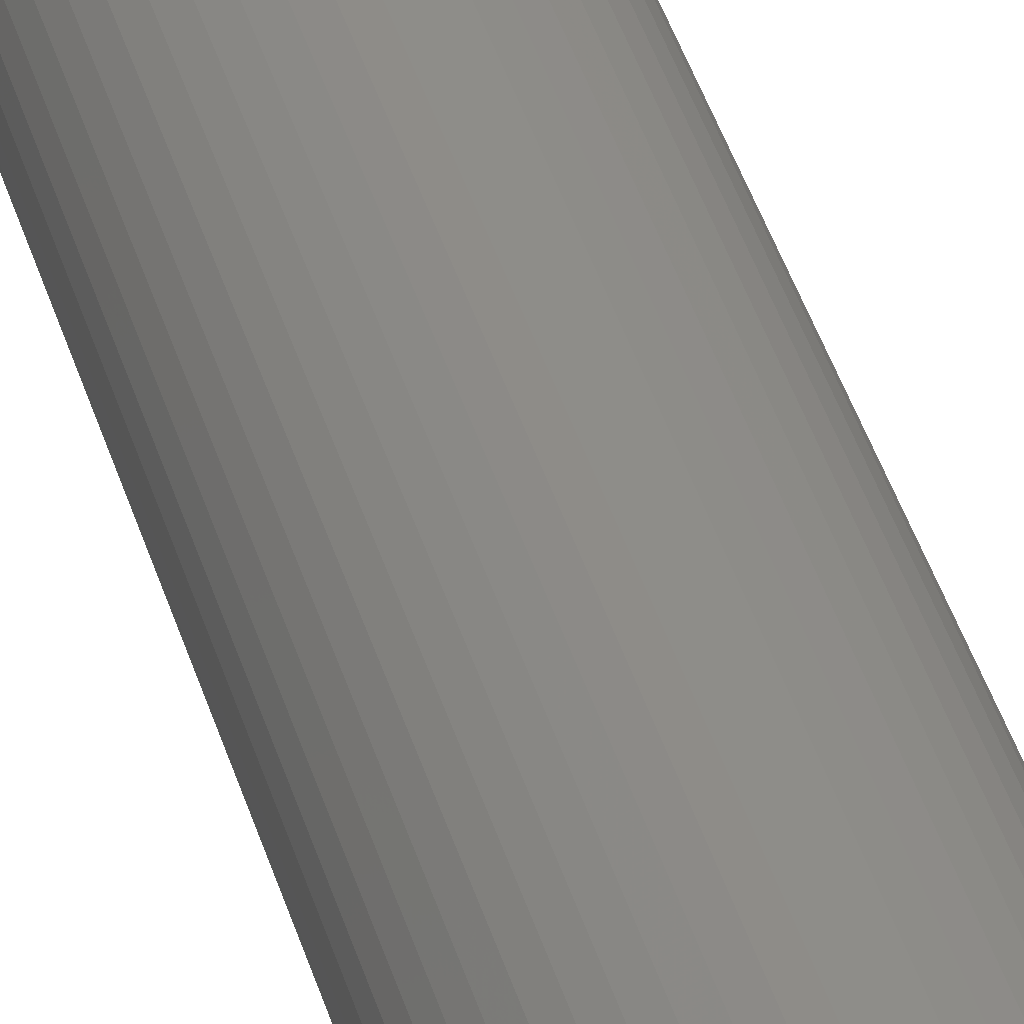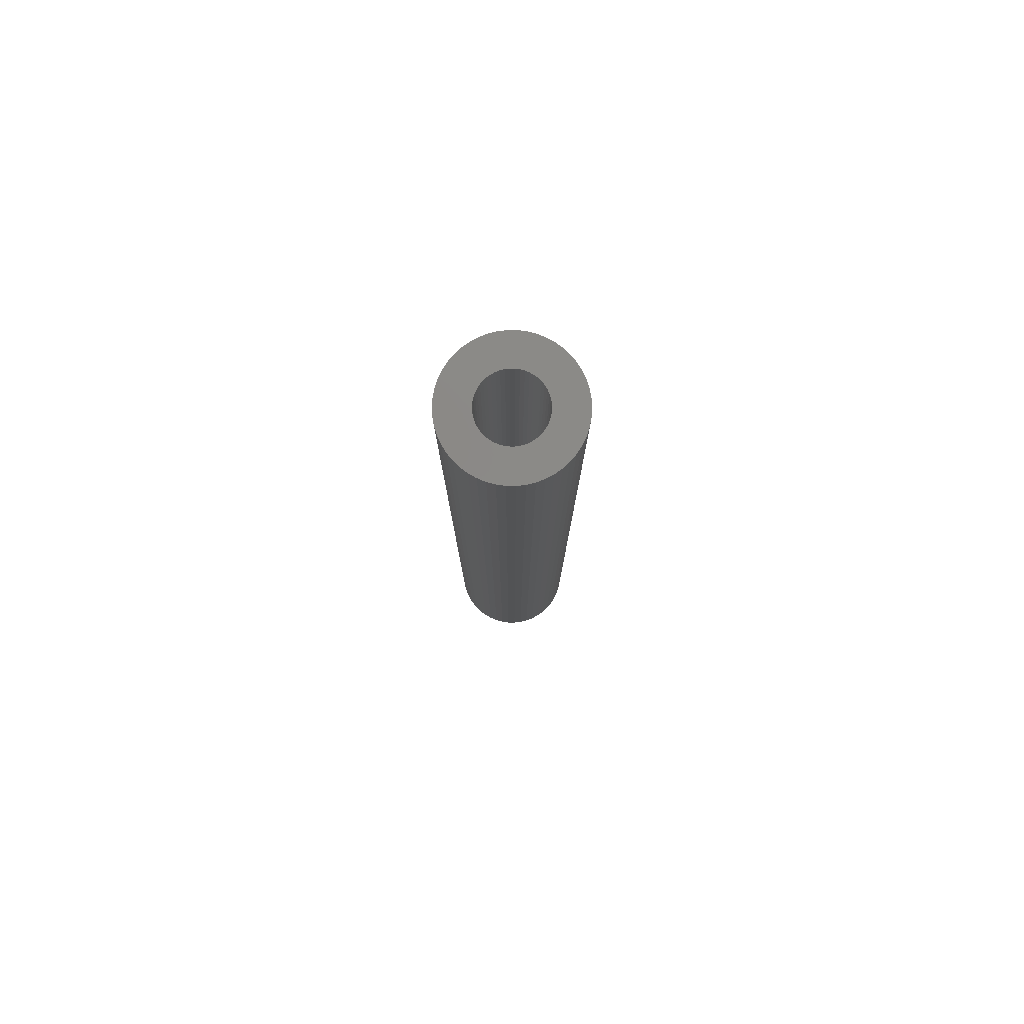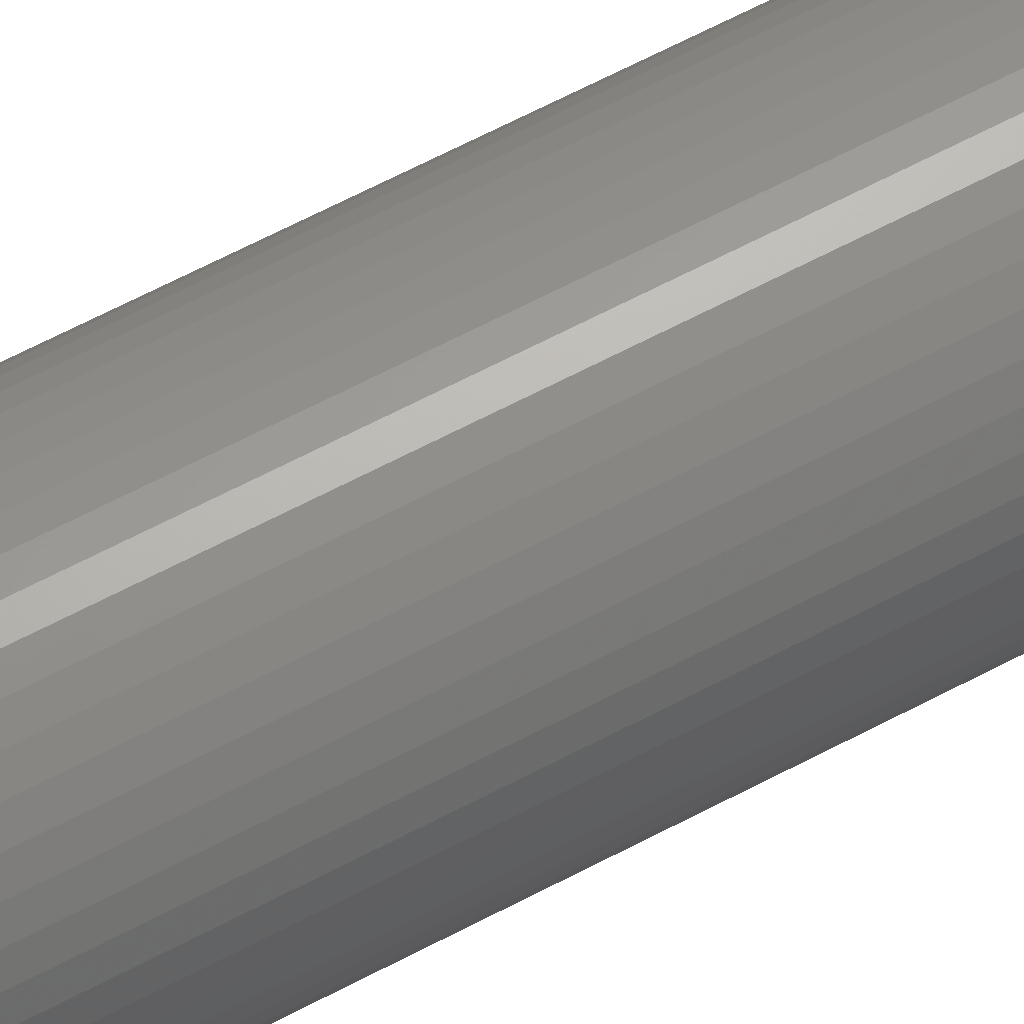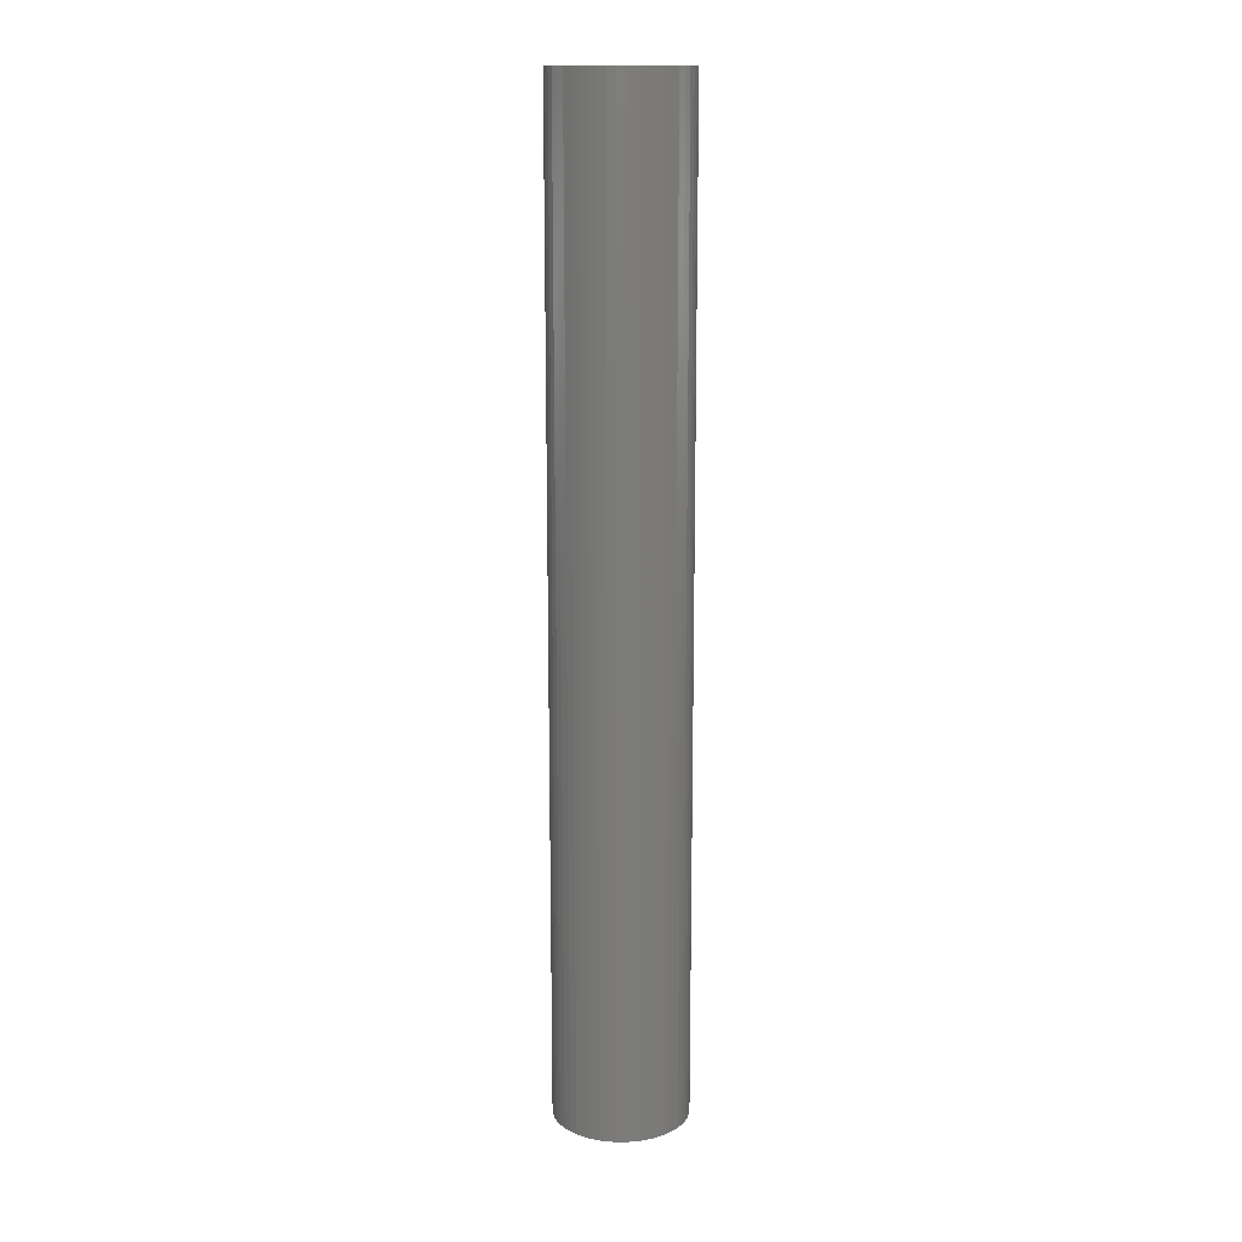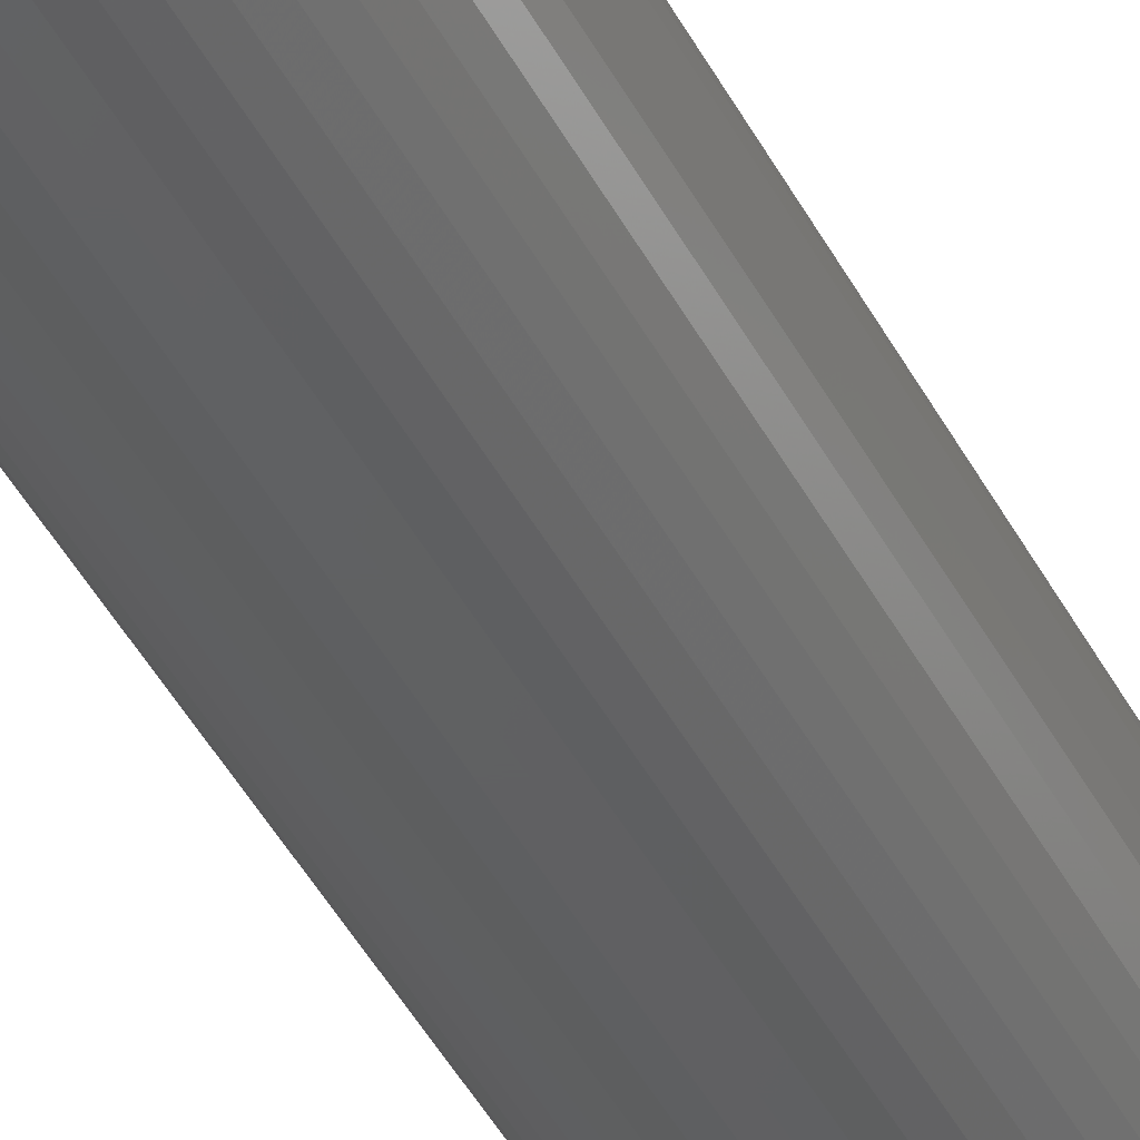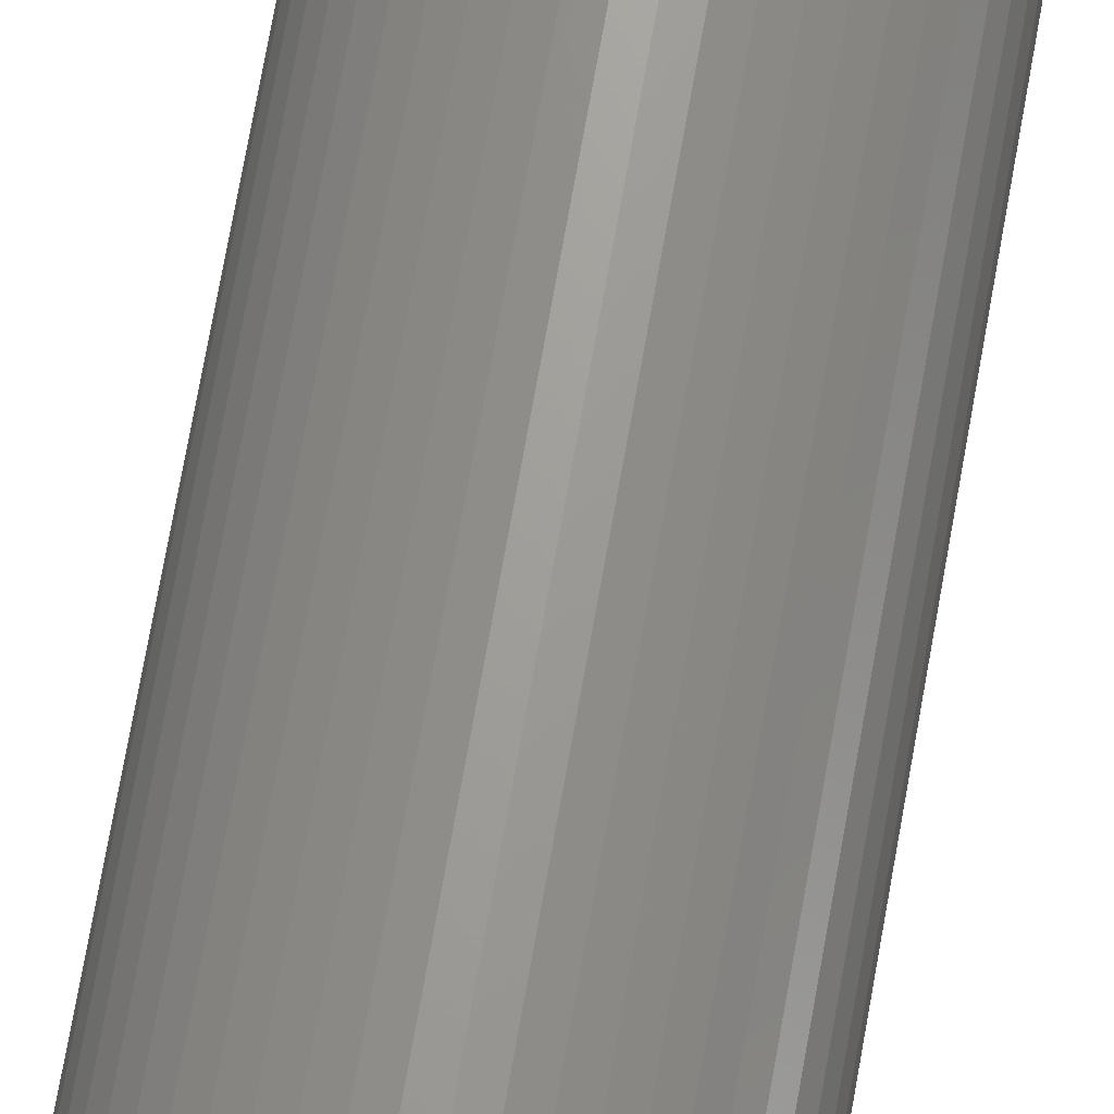
<metadata>
{"format":"stl","ext":"stl","renderer":"f3d","projection":"perspective","resolution":1024,"background":"white","views":[{"elev":40.0,"azim":164.4,"up":"+Y"},{"elev":79.8,"azim":-121.7,"up":"+Z"},{"elev":60.6,"azim":-118.9,"up":"+Y"},{"elev":14.9,"azim":14.2,"up":"+Z"},{"elev":-41.3,"azim":-155.1,"up":"+Y"},{"elev":68.2,"azim":-170.2,"up":"+Y"}]}
</metadata>
<code>
# stl→obj: 200 verts, 400 faces
v 5.5 0 40.5
v 5.457 0.6893 -40.5
v 5.457 0.6893 40.5
v 5.5 0 -40.5
v -5.5 0 -40.5
v -5.457 0.6893 40.5
v -5.457 0.6893 -40.5
v -5.5 0 40.5
v 0.3453 5.489 -40.5
v -0.3453 5.489 40.5
v 0.3453 5.489 40.5
v -0.3453 5.489 -40.5
v -0.3453 -5.489 -40.5
v 0.3453 -5.489 40.5
v -0.3453 -5.489 40.5
v 0.3453 -5.489 -40.5
v 4.009 3.765 -40.5
v 3.506 4.238 40.5
v 4.009 3.765 40.5
v 3.506 4.238 -40.5
v -3.506 4.238 -40.5
v -4.009 3.765 40.5
v -3.506 4.238 40.5
v -4.009 3.765 -40.5
v -1.7 5.231 -40.5
v -2.342 4.977 40.5
v -1.7 5.231 40.5
v -2.342 4.977 -40.5
v 4.009 -3.765 40.5
v 4.45 -3.233 -40.5
v 4.45 -3.233 40.5
v 4.009 -3.765 -40.5
v 5.114 2.025 40.5
v 4.82 2.65 -40.5
v 4.82 2.65 40.5
v 5.114 2.025 -40.5
v 2.342 4.977 -40.5
v 1.7 5.231 40.5
v 2.342 4.977 40.5
v 1.7 5.231 -40.5
v 1.031 5.403 40.5
v 1.031 5.403 -40.5
v 2.947 4.644 -40.5
v 2.947 4.644 40.5
v -5.114 2.025 -40.5
v -4.82 2.65 40.5
v -4.82 2.65 -40.5
v -5.114 2.025 40.5
v -4.45 3.233 -40.5
v -4.45 3.233 40.5
v 2.75 0 40.5
v 2.728 0.3447 40.5
v 5.327 1.368 40.5
v 5.457 -0.6893 40.5
v 2.664 0.6839 40.5
v 2.728 -0.3447 40.5
v 2.557 1.012 40.5
v 5.327 -1.368 40.5
v 2.41 1.325 40.5
v 4.45 3.233 40.5
v 2.664 -0.6839 40.5
v 2.225 1.616 40.5
v 5.114 -2.025 40.5
v 2.005 1.883 40.5
v 2.557 -1.012 40.5
v 1.753 2.119 40.5
v 4.82 -2.65 40.5
v 2.41 -1.325 40.5
v 1.474 2.322 40.5
v 1.171 2.488 40.5
v 0.8498 2.615 40.5
v 0.5153 2.701 40.5
v 0.1727 2.745 40.5
v -0.1727 2.745 40.5
v -0.5153 2.701 40.5
v -1.031 5.403 40.5
v -0.8498 2.615 40.5
v -1.171 2.488 40.5
v -1.474 2.322 40.5
v -2.947 4.644 40.5
v -1.753 2.119 40.5
v -2.005 1.883 40.5
v -2.225 1.616 40.5
v -2.41 1.325 40.5
v 2.225 -1.616 40.5
v 2.005 -1.883 40.5
v 3.506 -4.238 40.5
v 1.753 -2.119 40.5
v 2.947 -4.644 40.5
v 1.474 -2.322 40.5
v 2.342 -4.977 40.5
v 1.171 -2.488 40.5
v 1.7 -5.231 40.5
v 0.8498 -2.615 40.5
v 1.031 -5.403 40.5
v 0.5153 -2.701 40.5
v 0.1727 -2.745 40.5
v -0.1727 -2.745 40.5
v -0.5153 -2.701 40.5
v -1.031 -5.403 40.5
v -0.8498 -2.615 40.5
v -1.7 -5.231 40.5
v -1.171 -2.488 40.5
v -2.342 -4.977 40.5
v -1.474 -2.322 40.5
v -2.947 -4.644 40.5
v -1.753 -2.119 40.5
v -3.506 -4.238 40.5
v -2.005 -1.883 40.5
v -4.009 -3.765 40.5
v -2.225 -1.616 40.5
v -4.45 -3.233 40.5
v -2.41 -1.325 40.5
v -4.82 -2.65 40.5
v -2.557 -1.012 40.5
v -5.114 -2.025 40.5
v -2.664 -0.6839 40.5
v -5.327 -1.368 40.5
v -2.728 -0.3447 40.5
v -5.457 -0.6893 40.5
v -2.75 0 40.5
v -2.557 1.012 40.5
v -2.664 0.6839 40.5
v -5.327 1.368 40.5
v -2.728 0.3447 40.5
v -1.031 5.403 -40.5
v 5.457 -0.6893 -40.5
v 5.327 -1.368 -40.5
v 2.75 0 -40.5
v 2.728 -0.3447 -40.5
v 2.664 -0.6839 -40.5
v 5.114 -2.025 -40.5
v 2.728 0.3447 -40.5
v 2.557 -1.012 -40.5
v 4.82 -2.65 -40.5
v 5.327 1.368 -40.5
v 2.41 -1.325 -40.5
v 2.664 0.6839 -40.5
v 2.225 -1.616 -40.5
v 2.005 -1.883 -40.5
v 3.506 -4.238 -40.5
v 2.557 1.012 -40.5
v 1.753 -2.119 -40.5
v 2.947 -4.644 -40.5
v 2.41 1.325 -40.5
v 1.474 -2.322 -40.5
v 2.342 -4.977 -40.5
v 1.171 -2.488 -40.5
v 1.7 -5.231 -40.5
v 0.8498 -2.615 -40.5
v 1.031 -5.403 -40.5
v 0.5153 -2.701 -40.5
v 0.1727 -2.745 -40.5
v -0.1727 -2.745 -40.5
v -0.5153 -2.701 -40.5
v -1.031 -5.403 -40.5
v -0.8498 -2.615 -40.5
v -1.7 -5.231 -40.5
v -1.171 -2.488 -40.5
v -2.342 -4.977 -40.5
v -1.474 -2.322 -40.5
v -2.947 -4.644 -40.5
v -1.753 -2.119 -40.5
v -3.506 -4.238 -40.5
v -2.005 -1.883 -40.5
v -4.009 -3.765 -40.5
v -2.225 -1.616 -40.5
v -4.45 -3.233 -40.5
v -4.82 -2.65 -40.5
v -2.41 -1.325 -40.5
v 4.45 3.233 -40.5
v 2.225 1.616 -40.5
v 2.005 1.883 -40.5
v 1.753 2.119 -40.5
v 1.474 2.322 -40.5
v 1.171 2.488 -40.5
v 0.8498 2.615 -40.5
v 0.5153 2.701 -40.5
v 0.1727 2.745 -40.5
v -0.1727 2.745 -40.5
v -0.5153 2.701 -40.5
v -0.8498 2.615 -40.5
v -1.171 2.488 -40.5
v -1.474 2.322 -40.5
v -2.947 4.644 -40.5
v -1.753 2.119 -40.5
v -2.005 1.883 -40.5
v -2.225 1.616 -40.5
v -2.41 1.325 -40.5
v -2.557 1.012 -40.5
v -2.664 0.6839 -40.5
v -5.327 1.368 -40.5
v -2.728 0.3447 -40.5
v -2.75 0 -40.5
v -2.557 -1.012 -40.5
v -5.114 -2.025 -40.5
v -2.664 -0.6839 -40.5
v -5.327 -1.368 -40.5
v -2.728 -0.3447 -40.5
v -5.457 -0.6893 -40.5
f 1 2 3
f 2 1 4
f 5 6 7
f 6 5 8
f 9 10 11
f 10 9 12
f 13 14 15
f 14 13 16
f 17 18 19
f 18 17 20
f 21 22 23
f 22 21 24
f 25 26 27
f 26 25 28
f 29 30 31
f 30 29 32
f 33 34 35
f 34 33 36
f 37 38 39
f 38 37 40
f 40 41 38
f 41 40 42
f 43 39 44
f 39 43 37
f 45 46 47
f 46 45 48
f 49 22 24
f 22 49 50
f 51 1 3
f 52 3 53
f 1 51 54
f 55 53 33
f 56 54 51
f 57 33 35
f 54 56 58
f 59 35 60
f 61 58 56
f 62 60 19
f 58 61 63
f 64 19 18
f 65 63 61
f 66 18 44
f 63 65 67
f 68 67 65
f 3 52 51
f 53 55 52
f 33 57 55
f 35 59 57
f 69 44 39
f 60 62 59
f 19 64 62
f 18 66 64
f 70 39 38
f 44 69 66
f 39 70 69
f 71 38 41
f 38 71 70
f 41 72 71
f 11 72 41
f 11 73 72
f 11 74 73
f 10 74 11
f 10 75 74
f 76 75 10
f 75 76 77
f 27 77 76
f 77 27 78
f 26 78 27
f 78 26 79
f 80 79 26
f 79 80 81
f 23 81 80
f 81 23 82
f 22 82 23
f 82 22 83
f 50 83 22
f 46 84 50
f 83 50 84
f 67 68 31
f 85 31 68
f 31 85 29
f 86 29 85
f 29 86 87
f 88 87 86
f 87 88 89
f 90 89 88
f 89 90 91
f 92 91 90
f 91 92 93
f 94 93 92
f 93 94 95
f 96 95 94
f 96 14 95
f 97 14 96
f 98 14 97
f 98 15 14
f 99 15 98
f 100 99 101
f 99 100 15
f 102 101 103
f 104 103 105
f 101 102 100
f 106 105 107
f 108 107 109
f 110 109 111
f 103 104 102
f 112 111 113
f 114 113 115
f 116 115 117
f 118 117 119
f 105 106 104
f 120 119 121
f 84 46 122
f 48 122 46
f 107 108 106
f 122 48 123
f 109 110 108
f 124 123 48
f 111 112 110
f 123 124 125
f 113 114 112
f 6 125 124
f 115 116 114
f 125 6 121
f 117 118 116
f 8 121 6
f 119 120 118
f 121 8 120
f 12 76 10
f 76 12 126
f 58 127 54
f 127 58 128
f 129 4 127
f 130 127 128
f 4 129 2
f 131 128 132
f 133 2 129
f 134 132 135
f 2 133 136
f 137 135 30
f 138 136 133
f 139 30 32
f 136 138 36
f 140 32 141
f 142 36 138
f 143 141 144
f 36 142 34
f 145 34 142
f 127 130 129
f 128 131 130
f 132 134 131
f 135 137 134
f 146 144 147
f 30 139 137
f 32 140 139
f 141 143 140
f 148 147 149
f 144 146 143
f 147 148 146
f 150 149 151
f 149 150 148
f 151 152 150
f 16 152 151
f 16 153 152
f 16 154 153
f 13 154 16
f 13 155 154
f 156 155 13
f 155 156 157
f 158 157 156
f 157 158 159
f 160 159 158
f 159 160 161
f 162 161 160
f 161 162 163
f 164 163 162
f 163 164 165
f 166 165 164
f 165 166 167
f 168 167 166
f 169 170 168
f 167 168 170
f 34 145 171
f 172 171 145
f 171 172 17
f 173 17 172
f 17 173 20
f 174 20 173
f 20 174 43
f 175 43 174
f 43 175 37
f 176 37 175
f 37 176 40
f 177 40 176
f 40 177 42
f 178 42 177
f 178 9 42
f 179 9 178
f 180 9 179
f 180 12 9
f 181 12 180
f 126 181 182
f 181 126 12
f 25 182 183
f 28 183 184
f 182 25 126
f 185 184 186
f 21 186 187
f 24 187 188
f 183 28 25
f 49 188 189
f 47 189 190
f 45 190 191
f 192 191 193
f 184 185 28
f 7 193 194
f 170 169 195
f 196 195 169
f 186 21 185
f 195 196 197
f 187 24 21
f 198 197 196
f 188 49 24
f 197 198 199
f 189 47 49
f 200 199 198
f 190 45 47
f 199 200 194
f 191 192 45
f 5 194 200
f 193 7 192
f 194 5 7
f 16 95 14
f 95 16 151
f 149 91 93
f 91 149 147
f 53 36 33
f 36 53 136
f 3 136 53
f 136 3 2
f 60 17 19
f 17 60 171
f 35 171 60
f 171 35 34
f 42 11 41
f 11 42 9
f 20 44 18
f 44 20 43
f 47 50 49
f 50 47 46
f 192 48 45
f 48 192 124
f 7 124 192
f 124 7 6
f 28 80 26
f 80 28 185
f 185 23 80
f 23 185 21
f 126 27 76
f 27 126 25
f 54 4 1
f 4 54 127
f 147 89 91
f 89 147 144
f 141 29 87
f 29 141 32
f 67 132 63
f 132 67 135
f 169 116 196
f 116 169 114
f 63 128 58
f 128 63 132
f 31 135 67
f 135 31 30
f 198 120 200
f 120 198 118
f 200 8 5
f 8 200 120
f 196 118 198
f 118 196 116
f 151 93 95
f 93 151 149
f 144 87 89
f 87 144 141
f 156 15 100
f 15 156 13
f 160 102 104
f 102 160 158
f 158 100 102
f 100 158 156
f 166 112 168
f 112 166 110
f 166 108 110
f 108 166 164
f 168 114 169
f 114 168 112
f 162 104 106
f 104 162 160
f 164 106 108
f 106 164 162
f 142 59 145
f 59 142 57
f 145 62 172
f 62 145 59
f 177 70 71
f 70 177 176
f 183 77 78
f 77 183 182
f 122 189 84
f 189 122 190
f 130 51 129
f 51 130 56
f 148 94 92
f 94 148 150
f 174 64 66
f 64 174 173
f 180 73 74
f 73 180 179
f 175 66 69
f 66 175 174
f 121 193 125
f 193 121 194
f 125 191 123
f 191 125 193
f 83 187 82
f 187 83 188
f 184 78 79
f 78 184 183
f 186 79 81
f 79 186 184
f 146 92 90
f 92 146 148
f 140 85 139
f 85 140 86
f 150 96 94
f 96 150 152
f 138 57 142
f 57 138 55
f 172 64 173
f 64 172 62
f 178 71 72
f 71 178 177
f 179 72 73
f 72 179 178
f 176 69 70
f 69 176 175
f 123 190 122
f 190 123 191
f 84 188 83
f 188 84 189
f 181 74 75
f 74 181 180
f 182 75 77
f 75 182 181
f 187 81 82
f 81 187 186
f 129 52 133
f 52 129 51
f 119 194 121
f 194 119 199
f 117 199 119
f 199 117 197
f 152 97 96
f 97 152 153
f 133 55 138
f 55 133 52
f 131 56 130
f 56 131 61
f 134 61 131
f 61 134 65
f 137 65 134
f 65 137 68
f 139 68 137
f 68 139 85
f 153 98 97
f 98 153 154
f 157 103 101
f 103 157 159
f 115 197 117
f 197 115 195
f 109 167 111
f 167 109 165
f 143 90 88
f 90 143 146
f 140 88 86
f 88 140 143
f 163 109 107
f 109 163 165
f 155 101 99
f 101 155 157
f 159 105 103
f 105 159 161
f 111 170 113
f 170 111 167
f 113 195 115
f 195 113 170
f 154 99 98
f 99 154 155
f 161 107 105
f 107 161 163

</code>
